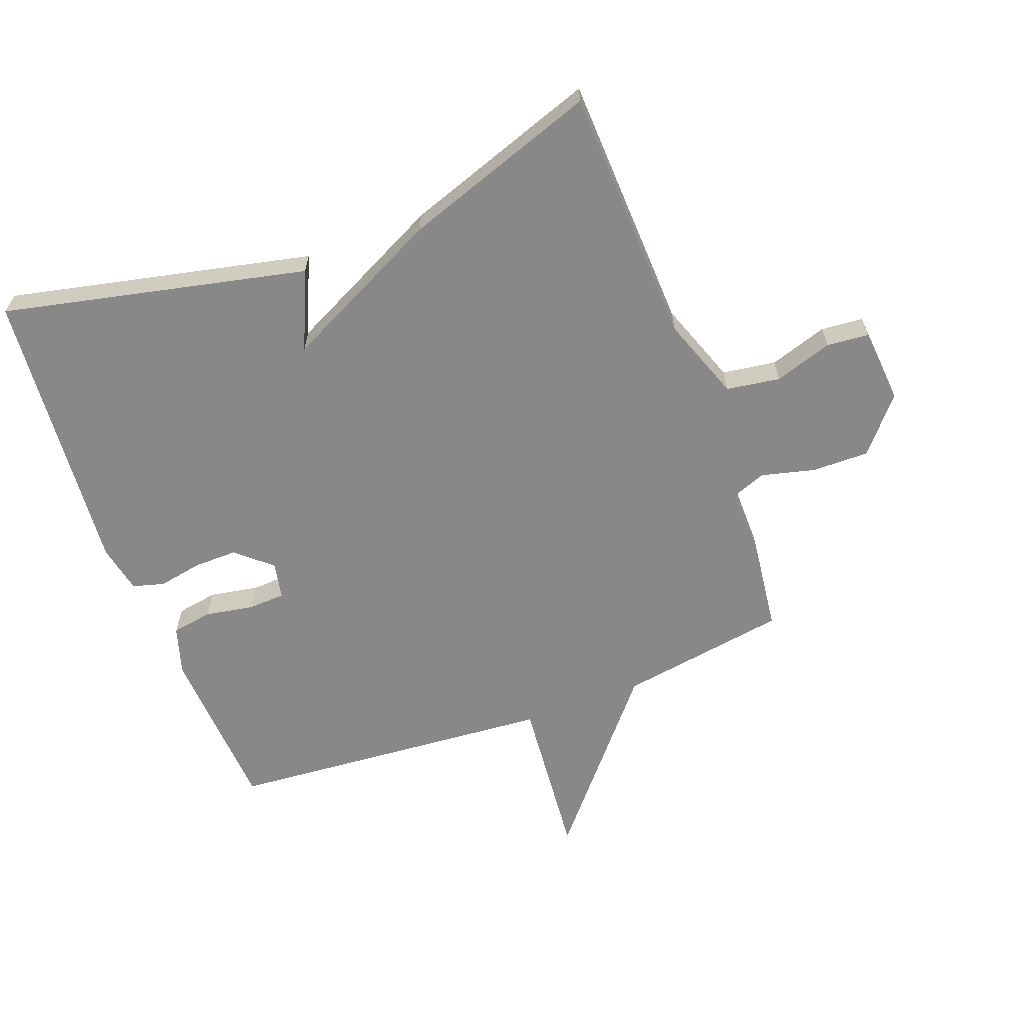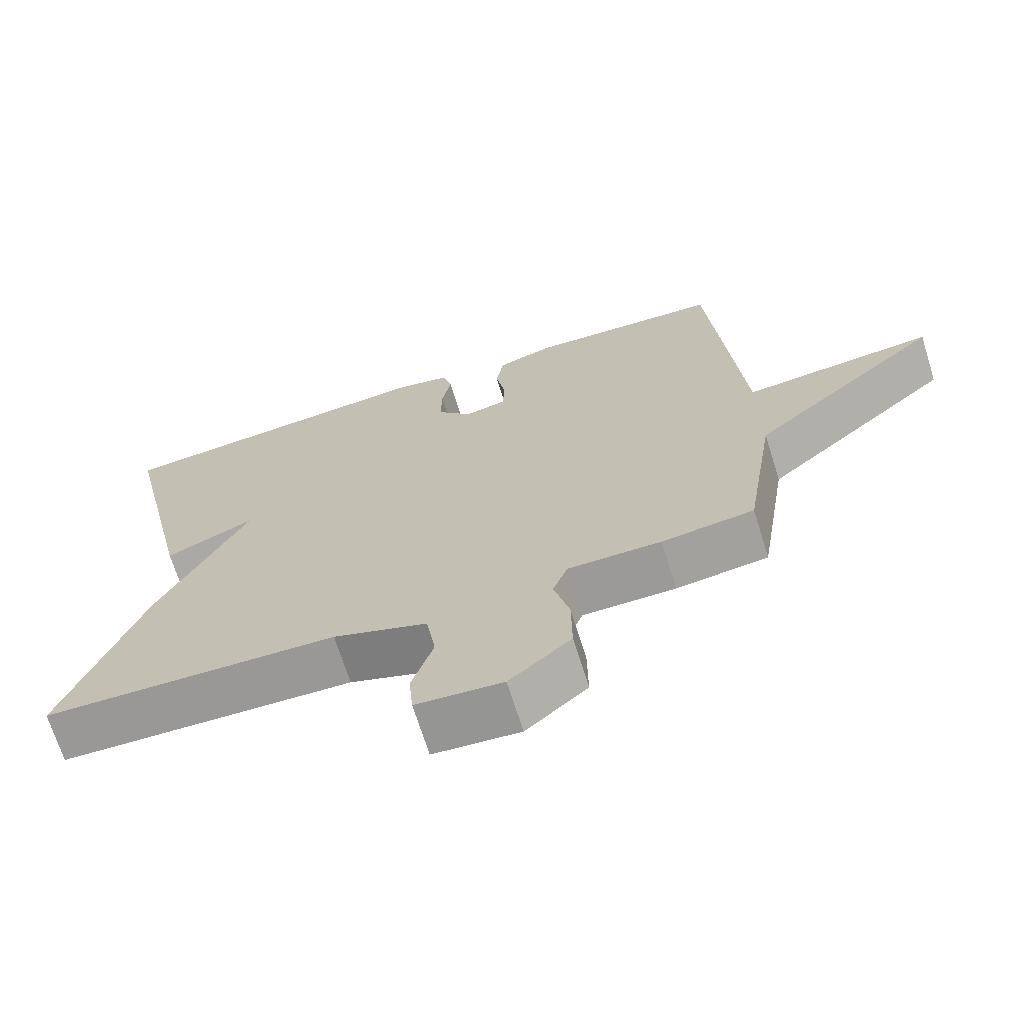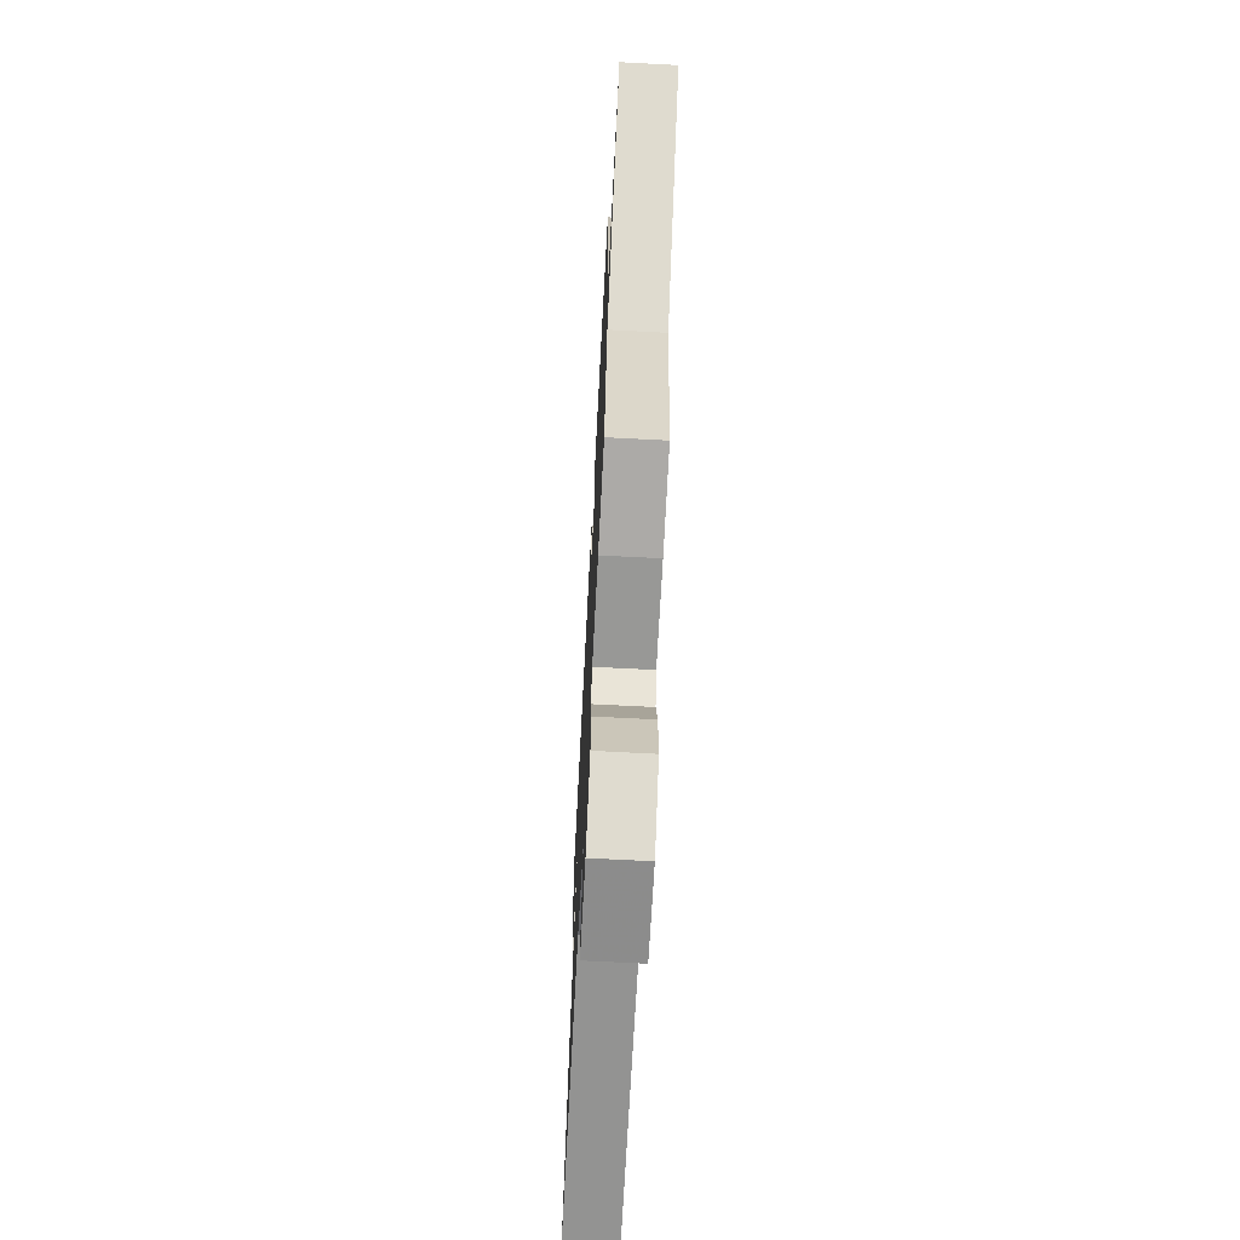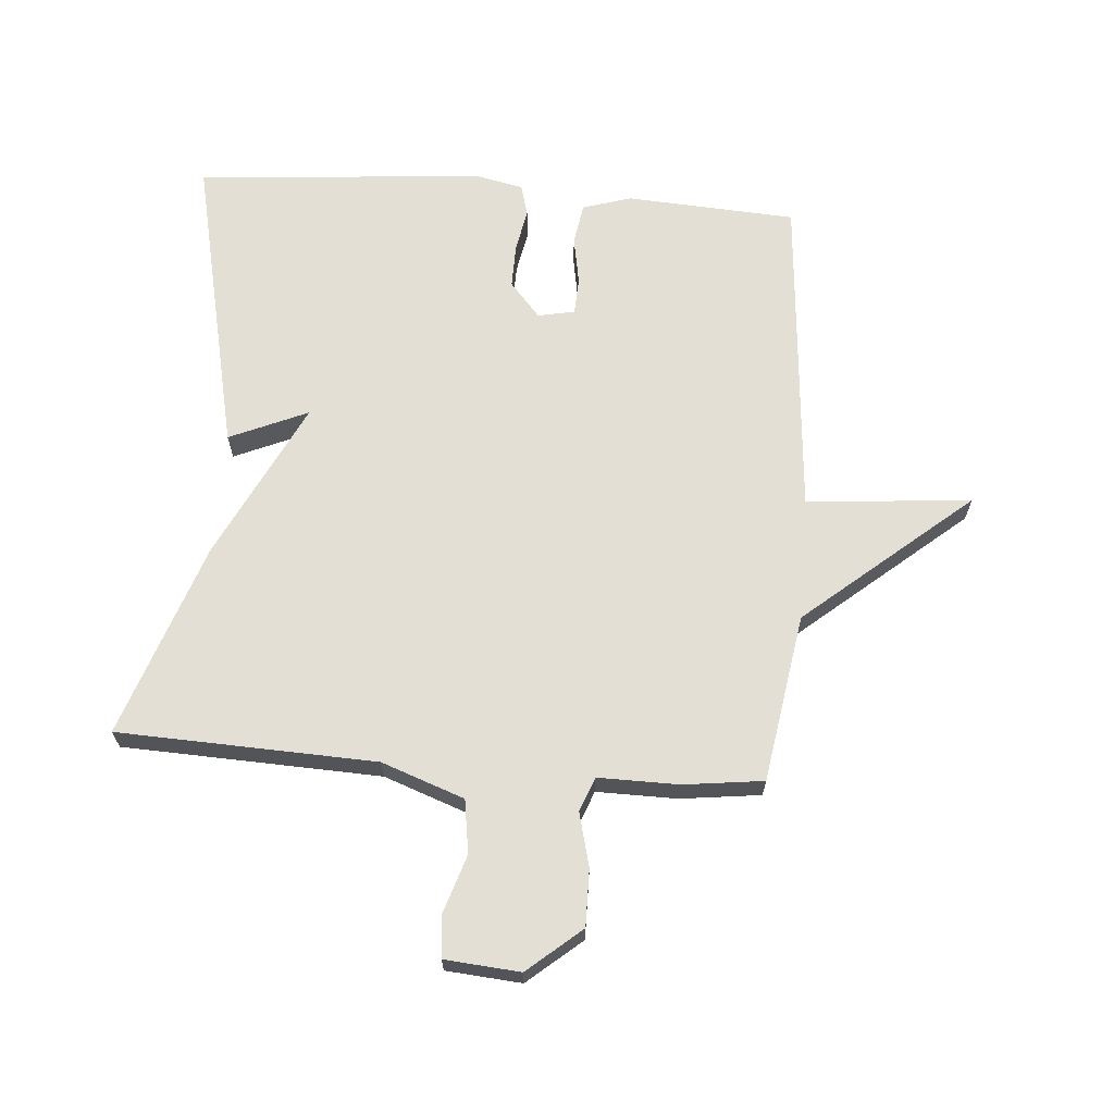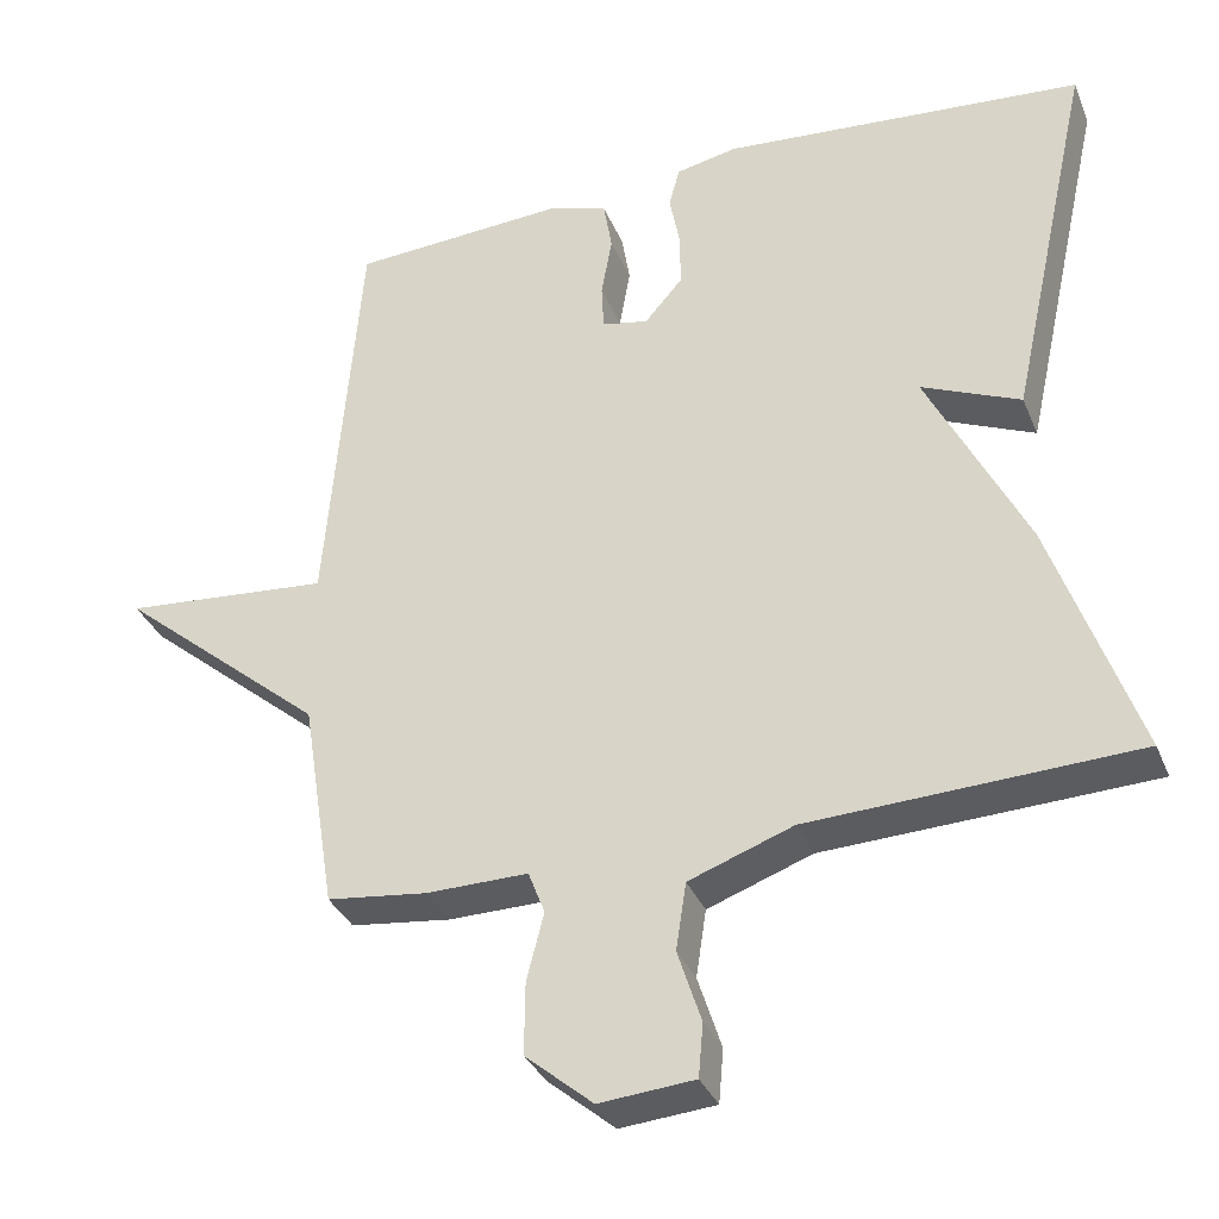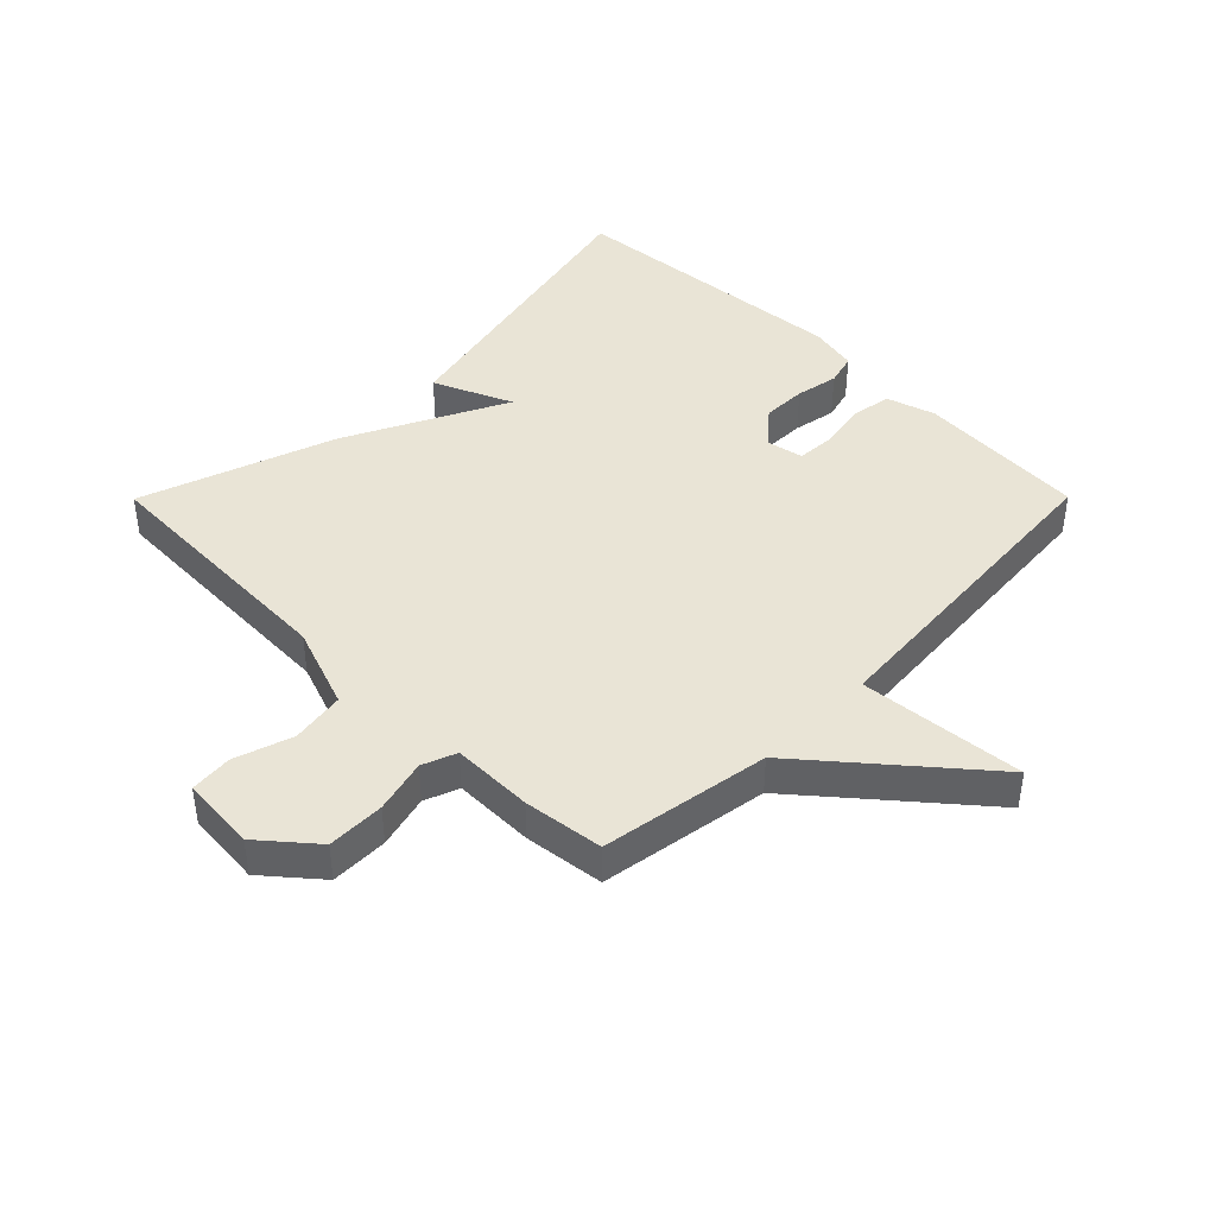
<metadata>
{"format":"obj","ext":"obj","renderer":"f3d","projection":"perspective","resolution":1024,"background":"white","views":[{"elev":-62.9,"azim":110.6,"up":"+Y"},{"elev":-69.5,"azim":-162.6,"up":"+Z"},{"elev":-68.9,"azim":-93.0,"up":"+Z"},{"elev":66.3,"azim":-175.5,"up":"+Y"},{"elev":-34.3,"azim":20.5,"up":"+Z"},{"elev":42.6,"azim":-135.2,"up":"+Y"}]}
</metadata>
<code>
v 0.5 0.07 -0.5
v 0.085 0.07 -0.516
v -0.048 0.07 -0.564
v -0.061 0.07 -0.65
v -0.031 0.07 -0.743
v -0.037 0.07 -0.811
v -0.158 0.07 -0.821
v -0.244 0.07 -0.748
v -0.243 0.07 -0.656
v -0.221 0.07 -0.57
v -0.242 0.07 -0.515
v -0.372 0.07 -0.516
v -0.5 0.07 -0.5
v -0.543 0.07 -0.229
v -0.808 0.07 -0.005
v -0.543 0.07 -0.029
v -0.5 0.07 0.5
v -0.227 0.07 0.516
v -0.149 0.07 0.492
v -0.138 0.07 0.426
v -0.152 0.07 0.348
v -0.149 0.07 0.289
v -0.09 0.07 0.277
v -0.041 0.07 0.333
v -0.042 0.07 0.404
v -0.055 0.07 0.473
v -0.041 0.07 0.524
v 0.037 0.07 0.54
v 0.5 0.07 0.5
v 0.392 0.07 0.013
v 0.266 0.07 0.068
v 0.392 0.07 -0.187
v 0.5 0 -0.5
v 0.085 0 -0.516
v -0.048 0 -0.564
v -0.061 0 -0.65
v -0.031 0 -0.743
v -0.037 0 -0.811
v -0.158 0 -0.821
v -0.244 0 -0.748
v -0.243 0 -0.656
v -0.221 0 -0.57
v -0.242 0 -0.515
v -0.372 0 -0.516
v -0.5 0 -0.5
v -0.543 0 -0.229
v -0.808 0 -0.005
v -0.543 0 -0.029
v -0.5 0 0.5
v -0.227 0 0.516
v -0.149 0 0.492
v -0.138 0 0.426
v -0.152 0 0.348
v -0.149 0 0.289
v -0.09 0 0.277
v -0.041 0 0.333
v -0.042 0 0.404
v -0.055 0 0.473
v -0.041 0 0.524
v 0.037 0 0.54
v 0.5 0 0.5
v 0.392 0 0.013
v 0.266 0 0.068
v 0.392 0 -0.187
f 31 32 1 2
f 29 30 31
f 28 29 31
f 27 28 31
f 26 27 31
f 25 26 31
f 24 25 31 2
f 23 24 2 3
f 22 23 3 4
f 19 20 21
f 18 19 21
f 17 18 21
f 16 17 21
f 16 21 22
f 14 15 16
f 14 16 22
f 13 14 22
f 12 13 22
f 11 12 22
f 10 11 22 4
f 8 9 10
f 7 8 10
f 6 7 10
f 5 6 10
f 4 5 10
f 34 33 64 63
f 63 62 61
f 63 61 60
f 63 60 59
f 63 59 58
f 63 58 57
f 34 63 57 56
f 35 34 56 55
f 36 35 55 54
f 53 52 51
f 53 51 50
f 53 50 49
f 53 49 48
f 54 53 48
f 48 47 46
f 54 48 46
f 54 46 45
f 54 45 44
f 54 44 43
f 36 54 43 42
f 42 41 40
f 42 40 39
f 42 39 38
f 42 38 37
f 42 37 36
f 1 33 34 2
f 2 34 35 3
f 3 35 36 4
f 4 36 37 5
f 5 37 38 6
f 6 38 39 7
f 7 39 40 8
f 8 40 41 9
f 9 41 42 10
f 10 42 43 11
f 11 43 44 12
f 12 44 45 13
f 13 45 46 14
f 14 46 47 15
f 15 47 48 16
f 16 48 49 17
f 17 49 50 18
f 18 50 51 19
f 19 51 52 20
f 20 52 53 21
f 21 53 54 22
f 22 54 55 23
f 23 55 56 24
f 24 56 57 25
f 25 57 58 26
f 26 58 59 27
f 27 59 60 28
f 28 60 61 29
f 29 61 62 30
f 30 62 63 31
f 31 63 64 32
f 32 64 33 1

</code>
